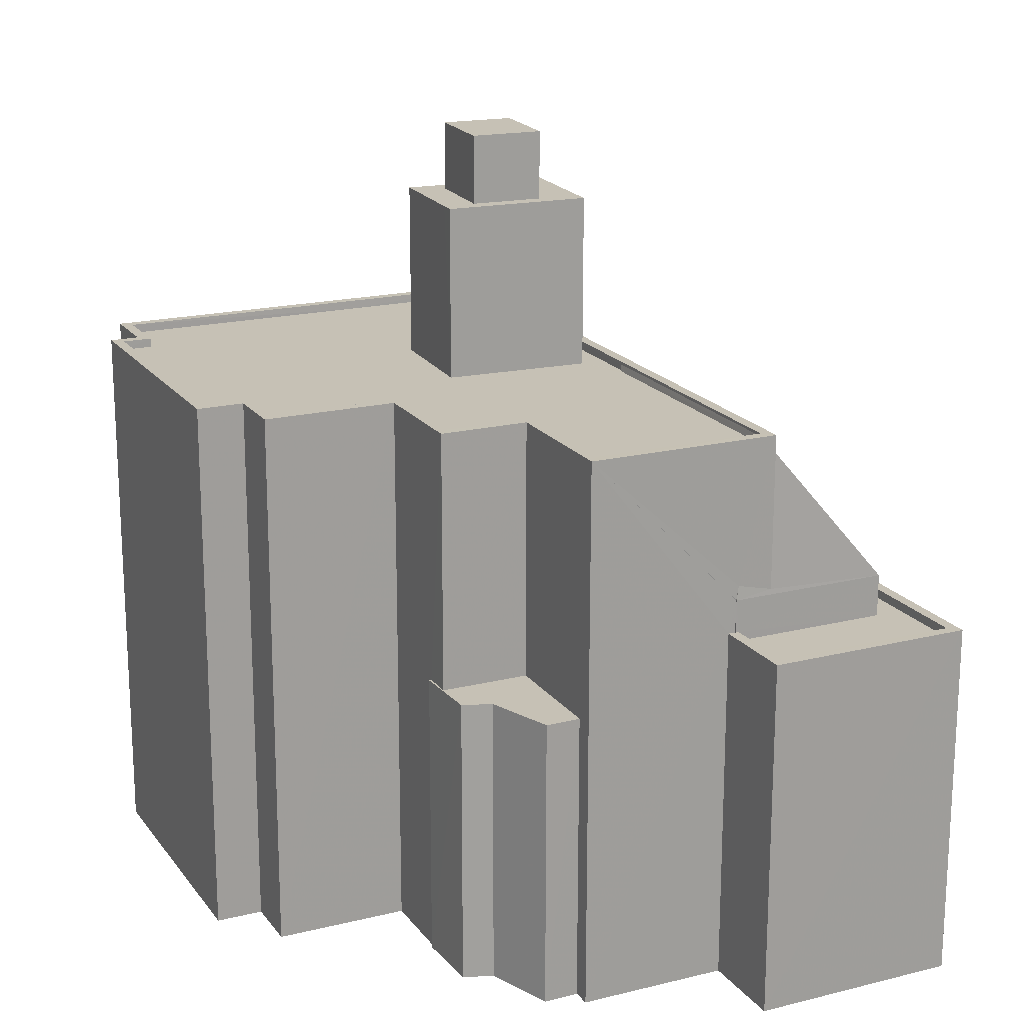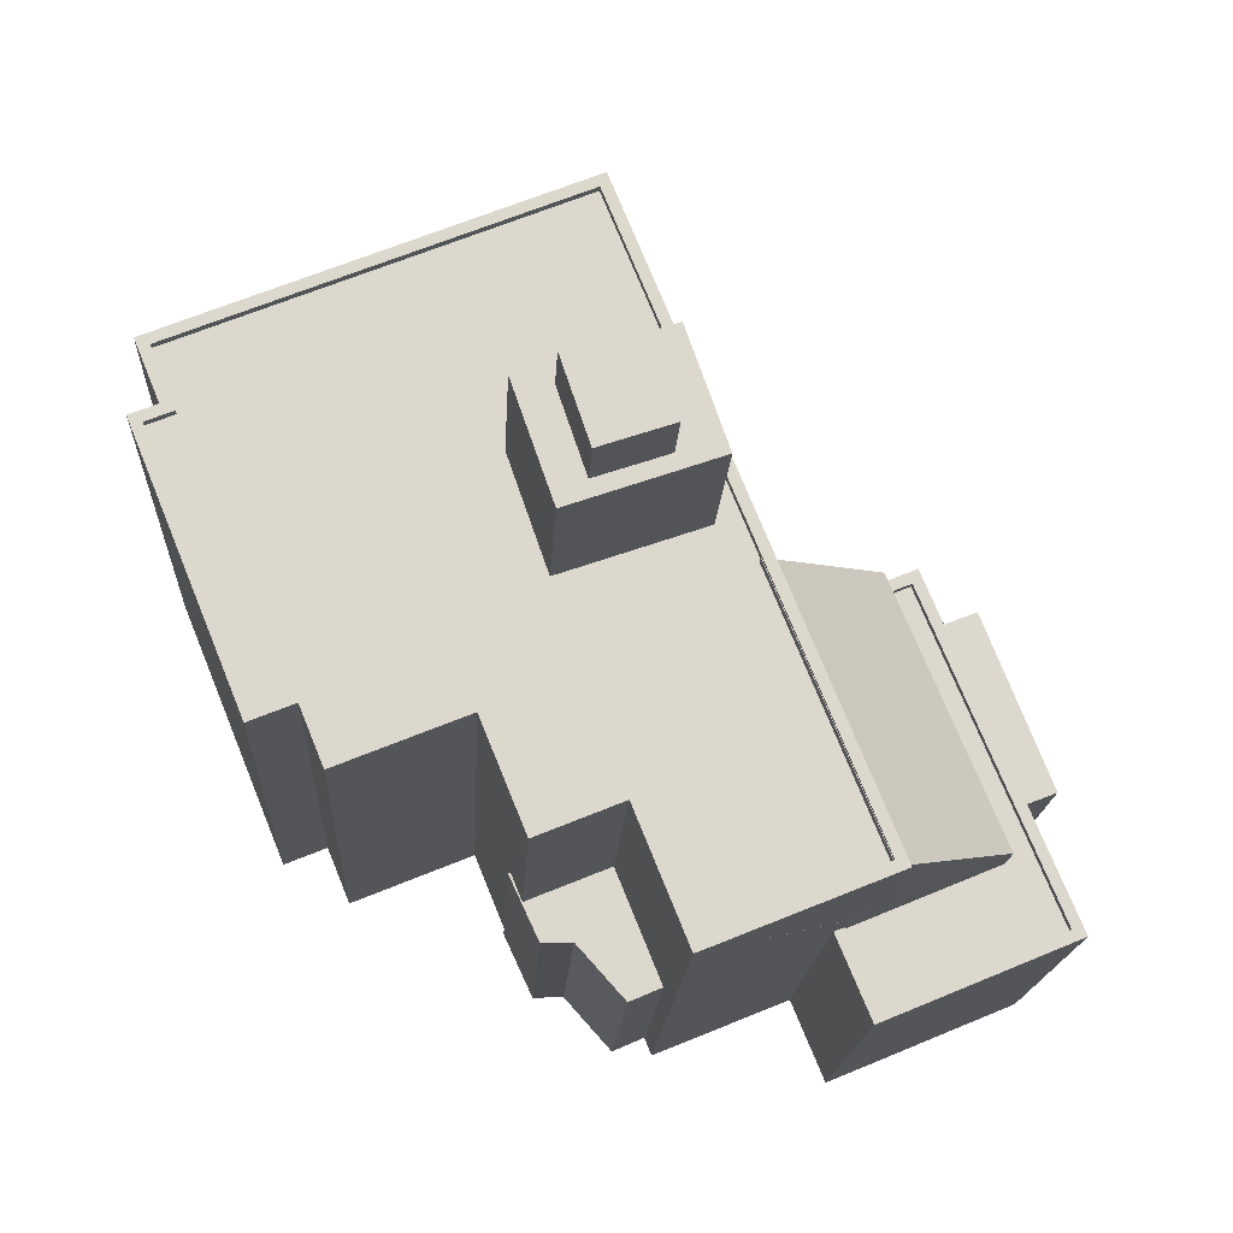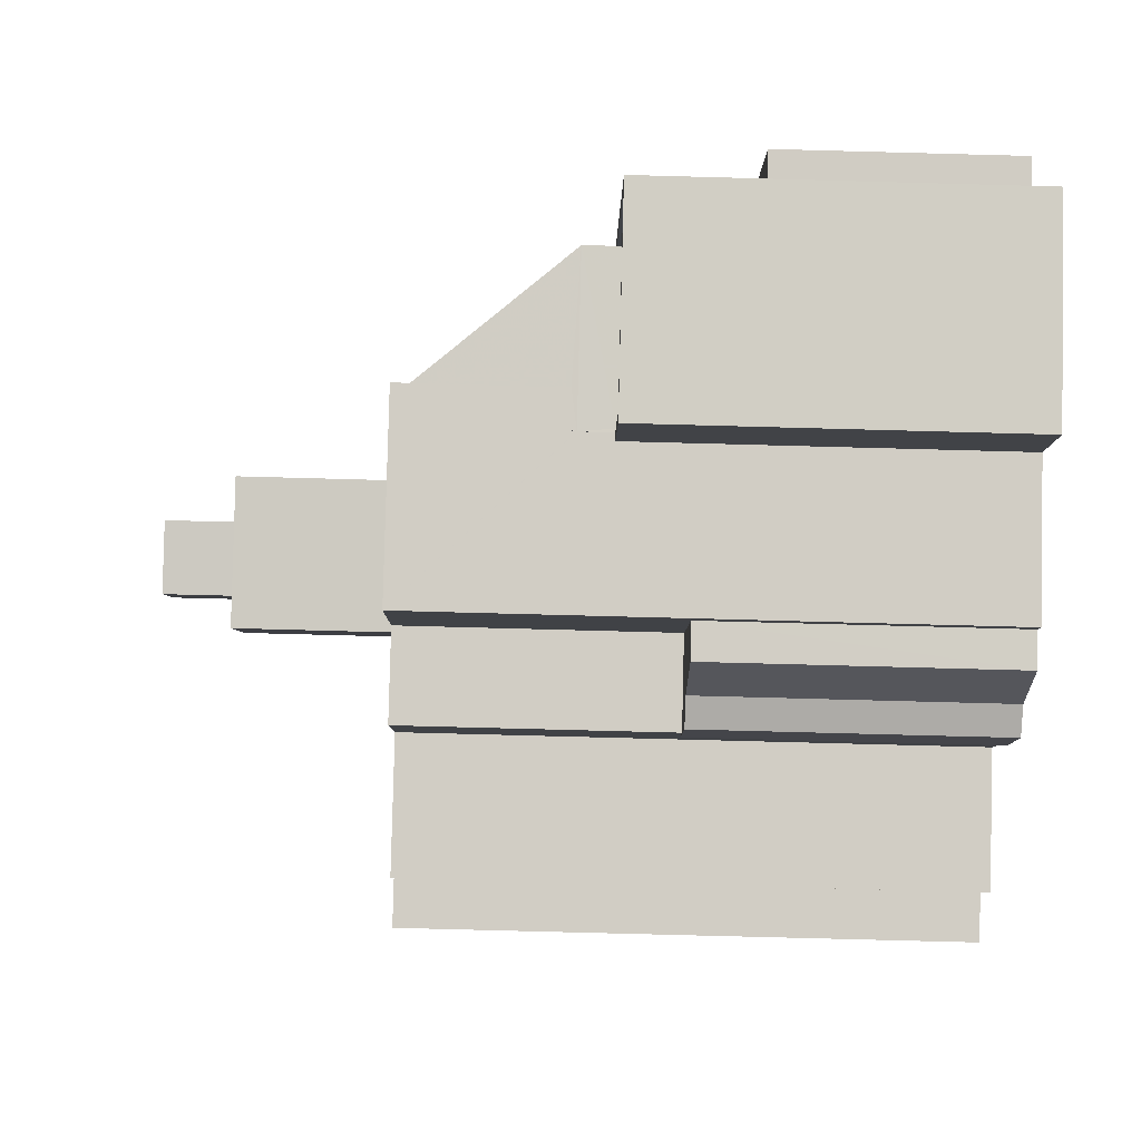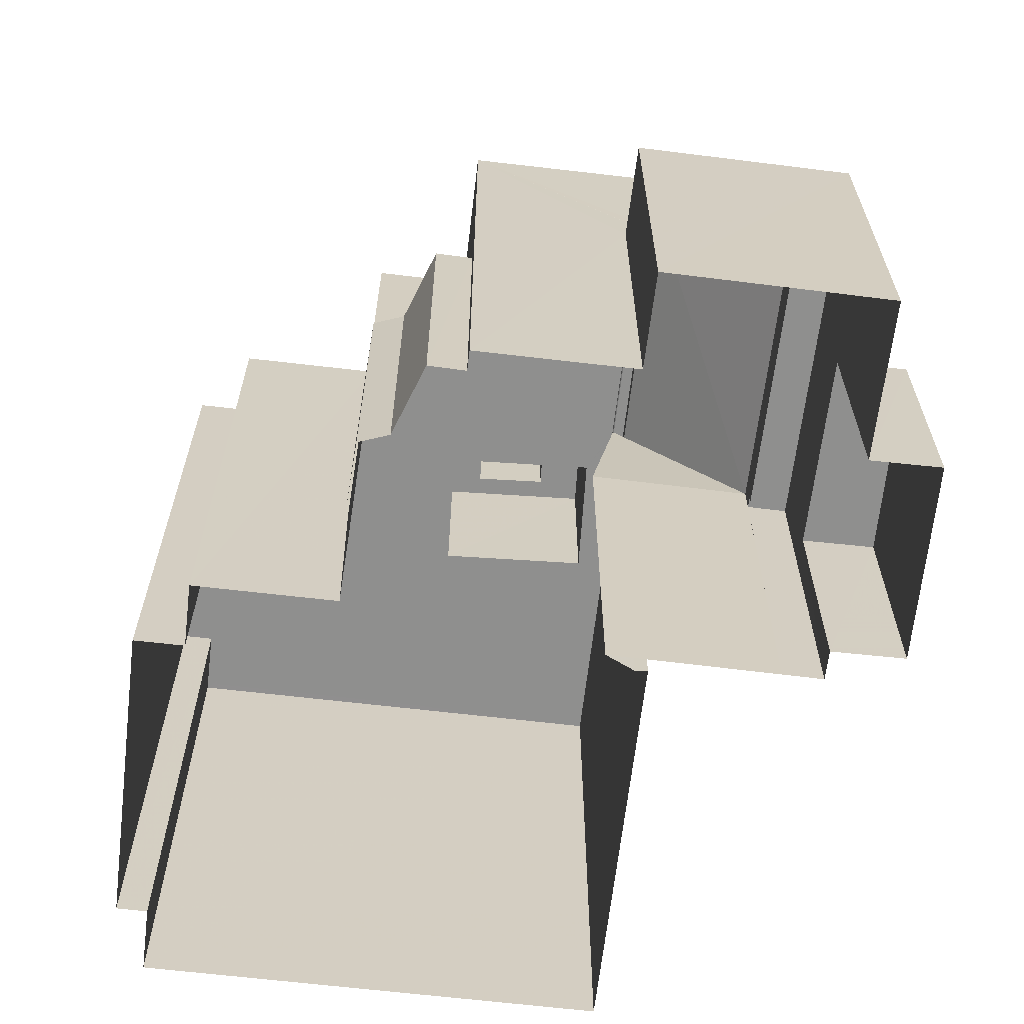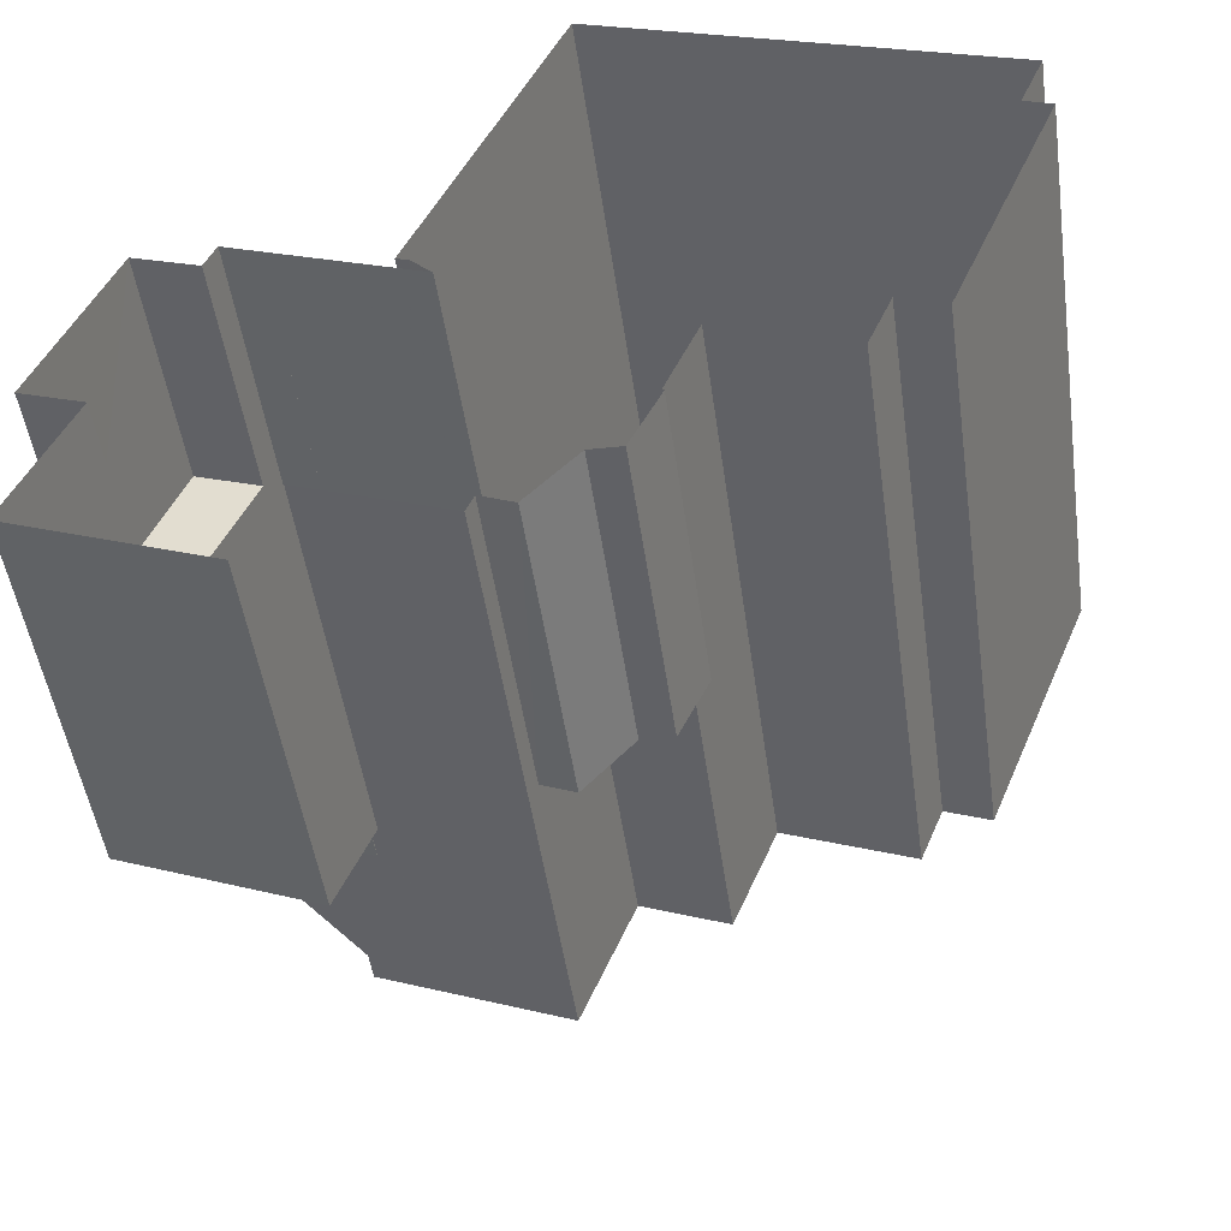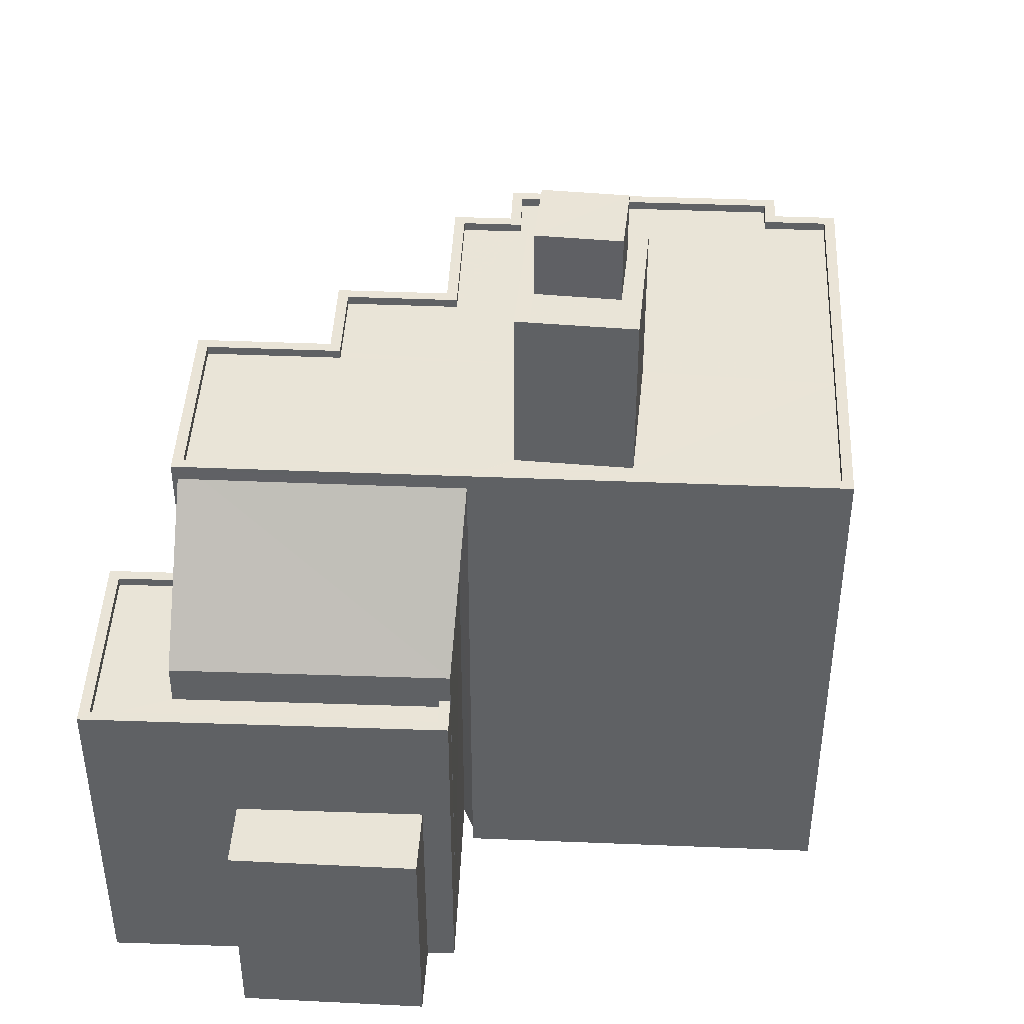
<metadata>
{"format":"obj","ext":"obj","renderer":"f3d","projection":"perspective","resolution":1024,"background":"white","views":[{"elev":18.7,"azim":-3.1,"up":"+Z"},{"elev":-16.9,"azim":-2.8,"up":"+Y"},{"elev":-74.3,"azim":88.5,"up":"+Y"},{"elev":-65.2,"azim":15.4,"up":"+Z"},{"elev":-49.4,"azim":-171.9,"up":"+Y"},{"elev":43.5,"azim":114.9,"up":"+Z"}]}
</metadata>
<code>
v -9474 -3.684e+04 18.95
v -9475 -3.684e+04 18.95
v -9464 -3.684e+04 18.94
v -9454 -3.685e+04 18.93
v -9452 -3.685e+04 18.93
v -9453 -3.685e+04 18.93
v -9472 -3.685e+04 18.94
v -9475 -3.684e+04 18.95
v -9455 -3.685e+04 18.93
v -9457 -3.685e+04 18.93
v -9456 -3.685e+04 18.93
v -9458 -3.685e+04 18.93
v -9452 -3.686e+04 18.93
v -9457 -3.686e+04 18.93
v -9457 -3.685e+04 18.93
v -9461 -3.685e+04 18.94
v -9460 -3.685e+04 18.93
v -9460 -3.685e+04 18.94
v -9471 -3.685e+04 18.94
v -9467 -3.685e+04 18.94
v -9470 -3.685e+04 18.94
v -9466 -3.685e+04 18.94
v -9466 -3.685e+04 18.94
v -9465 -3.685e+04 18.94
v -9464 -3.685e+04 18.94
v -9462 -3.686e+04 18.93
v -9463 -3.686e+04 18.93
v -9462 -3.686e+04 18.93
v -9460 -3.685e+04 33.79
v -9457 -3.685e+04 33.8
v -9457 -3.685e+04 29.84
v -9454 -3.685e+04 29.83
v -9457 -3.685e+04 33.81
v -9460 -3.685e+04 33.99
v -9460 -3.685e+04 33.99
v -9460 -3.685e+04 34.18
v -9457 -3.685e+04 34.18
v -9457 -3.685e+04 33.99
v -9460 -3.685e+04 34.15
v -9457 -3.685e+04 34.16
v -9458 -3.685e+04 29.84
v -9458 -3.685e+04 29.84
v -9458 -3.685e+04 29.84
v -9458 -3.685e+04 30.23
v -9458 -3.685e+04 28.68
v -9457 -3.686e+04 28.68
v -9454 -3.685e+04 28.68
v -9457 -3.685e+04 28.68
v -9456 -3.685e+04 28.68
v -9452 -3.685e+04 28.68
v -9458 -3.685e+04 28.93
v -9457 -3.686e+04 28.93
v -9457 -3.686e+04 28.93
v -9457 -3.685e+04 28.93
v -9456 -3.685e+04 28.93
v -9457 -3.685e+04 28.93
v -9456 -3.685e+04 28.93
v -9452 -3.686e+04 28.93
v -9458 -3.685e+04 28.93
v -9458 -3.685e+04 28.93
v -9452 -3.685e+04 28.93
v -9458 -3.685e+04 28.93
v -9453 -3.685e+04 25.35
v -9452 -3.685e+04 25.35
v -9454 -3.685e+04 25.35
v -9455 -3.685e+04 25.35
v -9465 -3.685e+04 34
v -9463 -3.685e+04 34
v -9463 -3.685e+04 34
v -9462 -3.684e+04 34
v -9468 -3.684e+04 34
v -9466 -3.684e+04 34
v -9464 -3.684e+04 34
v -9461 -3.685e+04 34
v -9460 -3.685e+04 33.99
v -9462 -3.686e+04 33.99
v -9460 -3.685e+04 33.99
v -9467 -3.685e+04 34
v -9465 -3.685e+04 34
v -9475 -3.684e+04 34.01
v -9474 -3.684e+04 34
v -9471 -3.685e+04 34
v -9470 -3.685e+04 34
v -9472 -3.685e+04 34
v -9475 -3.684e+04 34.01
v -9464 -3.684e+04 34.25
v -9464 -3.684e+04 34.25
v -9475 -3.684e+04 34.26
v -9474 -3.684e+04 34.25
v -9474 -3.684e+04 34.26
v -9475 -3.684e+04 34.26
v -9457 -3.685e+04 34.24
v -9457 -3.685e+04 34.24
v -9462 -3.686e+04 34.24
v -9462 -3.686e+04 34.24
v -9472 -3.685e+04 34.25
v -9472 -3.685e+04 34.25
v -9475 -3.684e+04 34.26
v -9475 -3.684e+04 34.26
v -9471 -3.685e+04 34.25
v -9470 -3.685e+04 34.25
v -9470 -3.685e+04 34.25
v -9463 -3.685e+04 34.25
v -9463 -3.685e+04 34.25
v -9465 -3.685e+04 34.25
v -9466 -3.685e+04 34.25
v -9467 -3.685e+04 34.25
v -9467 -3.685e+04 34.25
v -9471 -3.685e+04 34.25
v -9463 -3.685e+04 40.75
v -9465 -3.684e+04 40.75
v -9464 -3.685e+04 40.75
v -9463 -3.684e+04 40.75
v -9463 -3.685e+04 38.84
v -9461 -3.685e+04 38.84
v -9461 -3.685e+04 38.84
v -9465 -3.685e+04 38.84
v -9465 -3.685e+04 38.84
v -9464 -3.685e+04 38.84
v -9465 -3.684e+04 38.84
v -9466 -3.684e+04 38.84
v -9463 -3.684e+04 38.84
v -9462 -3.684e+04 38.84
v -9466 -3.685e+04 27.05
v -9466 -3.685e+04 27.05
v -9466 -3.685e+04 27.05
v -9465 -3.685e+04 27.05
v -9463 -3.685e+04 27.05
v -9464 -3.685e+04 27.05
v -9462 -3.686e+04 27.05
v -9463 -3.686e+04 27.05
v -9461 -3.685e+04 29.84
v -9457 -3.685e+04 29.99
f 1 2 3
f 4 5 6
f 1 7 8
f 9 4 6
f 10 11 9
f 12 13 14
f 6 13 12
f 15 10 16
f 3 17 18
f 1 19 7
f 20 21 19
f 16 3 18
f 22 23 24
f 23 25 24
f 25 26 27
f 12 28 26
f 16 23 20
f 20 1 3
f 10 9 6
f 6 12 16
f 10 6 16
f 20 19 1
f 16 20 3
f 16 25 23
f 16 26 25
f 16 12 26
f 29 30 31
f 30 32 31
f 30 33 32
f 34 35 36
f 37 36 35
f 38 37 35
f 39 36 37
f 40 39 37
f 41 42 43
f 44 41 43
f 45 46 47
f 48 47 49
f 49 47 50
f 47 46 50
f 51 52 53
f 54 55 56
f 57 56 55
f 52 58 53
f 59 51 60
f 57 61 58
f 62 60 53
f 61 57 55
f 53 58 61
f 60 51 53
f 63 64 65
f 66 63 65
f 67 68 69
f 70 71 72
f 71 70 73
f 67 35 74
f 75 73 70
f 69 76 38
f 74 75 70
f 69 38 35
f 74 35 34
f 74 77 75
f 74 34 77
f 67 69 35
f 78 79 68
f 71 80 81
f 72 71 81
f 78 82 83
f 67 72 82
f 67 78 68
f 81 84 82
f 84 81 85
f 82 72 81
f 67 82 78
f 86 87 88
f 89 88 90
f 90 88 91
f 88 87 91
f 92 87 86
f 87 92 93
f 94 93 92
f 94 92 95
f 96 97 98
f 98 99 90
f 90 99 89
f 100 101 102
f 100 97 96
f 95 103 94
f 104 103 95
f 103 105 106
f 105 107 106
f 102 101 107
f 103 104 105
f 105 108 107
f 109 97 100
f 102 107 108
f 109 100 102
f 98 97 99
f 110 111 112
f 110 113 111
f 114 115 116
f 115 114 117
f 118 117 119
f 119 117 114
f 120 121 118
f 121 122 123
f 123 122 116
f 118 119 120
f 116 122 114
f 121 120 122
f 124 125 126
f 126 127 124
f 128 124 129
f 130 128 129
f 131 130 129
f 124 127 129
f 29 132 34
f 34 36 39
f 29 31 132
f 29 34 39
f 133 32 33
f 44 43 133
f 43 32 133
f 18 17 29
f 29 39 75
f 77 18 29
f 77 29 75
f 132 31 15
f 16 132 15
f 54 32 47
f 32 54 31
f 31 56 15
f 47 48 54
f 15 56 10
f 54 56 31
f 16 18 132
f 18 77 132
f 77 34 132
f 45 47 62
f 60 62 43
f 43 62 32
f 62 47 32
f 60 43 42
f 59 60 42
f 10 57 11
f 10 56 57
f 9 11 66
f 11 57 66
f 6 63 13
f 63 57 58
f 66 57 63
f 13 63 58
f 58 52 14
f 13 58 14
f 12 14 52
f 51 12 52
f 46 61 50
f 46 53 61
f 45 53 46
f 45 62 53
f 48 49 55
f 54 48 55
f 61 55 49
f 50 61 49
f 9 65 4
f 9 66 65
f 64 5 4
f 65 64 4
f 6 5 64
f 63 6 64
f 133 33 93
f 87 93 29
f 29 3 87
f 29 17 3
f 29 93 30
f 33 30 93
f 87 3 2
f 91 87 2
f 12 51 28
f 133 93 44
f 51 59 42
f 28 51 94
f 44 93 94
f 42 41 94
f 41 44 94
f 51 42 94
f 103 130 94
f 94 130 28
f 103 128 130
f 28 130 26
f 124 106 125
f 23 125 20
f 20 125 107
f 125 106 107
f 107 21 20
f 107 101 21
f 101 19 21
f 101 100 19
f 100 7 19
f 100 96 7
f 96 8 7
f 96 98 8
f 90 1 8
f 98 90 8
f 90 2 1
f 90 91 2
f 124 103 106
f 124 128 103
f 89 81 80
f 88 89 80
f 73 86 71
f 71 88 80
f 71 86 88
f 40 92 39
f 75 39 73
f 73 39 86
f 39 92 86
f 92 40 37
f 92 37 95
f 38 76 95
f 37 38 95
f 95 76 69
f 104 95 69
f 79 105 68
f 68 104 69
f 68 105 104
f 105 79 78
f 108 105 78
f 108 78 83
f 102 108 83
f 102 83 82
f 109 102 82
f 109 82 84
f 97 109 84
f 97 84 85
f 99 97 85
f 89 85 81
f 89 99 85
f 120 112 111
f 120 119 112
f 120 111 113
f 122 120 113
f 122 113 110
f 114 122 110
f 119 110 112
f 119 114 110
f 72 121 123
f 70 72 123
f 123 116 70
f 116 74 70
f 116 115 74
f 67 115 117
f 67 74 115
f 117 118 67
f 67 118 72
f 118 121 72
f 131 25 27
f 131 129 25
f 129 24 25
f 129 127 24
f 127 126 22
f 24 127 22
f 125 22 126
f 125 23 22
f 130 131 27
f 26 130 27

</code>
